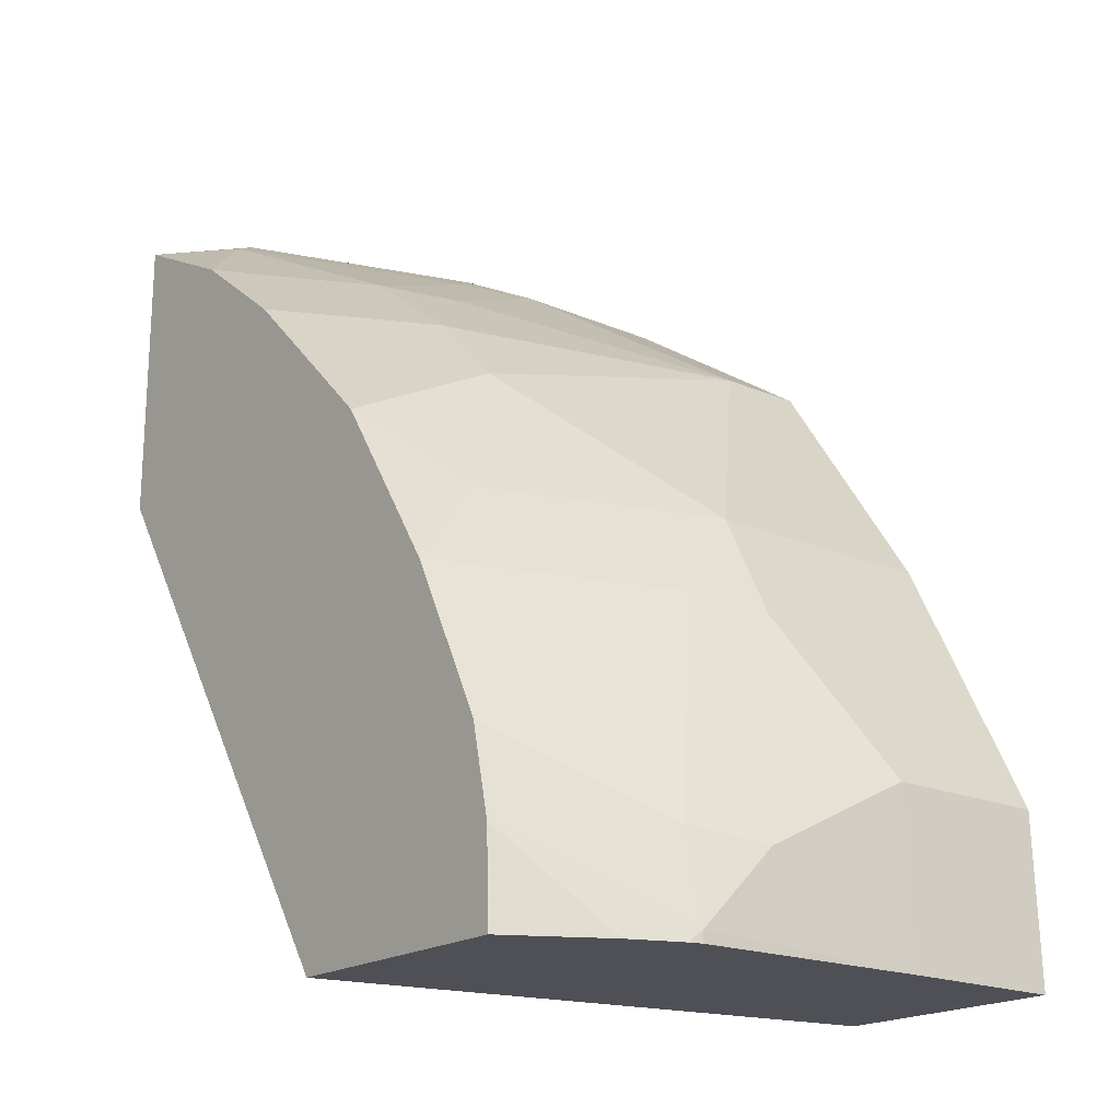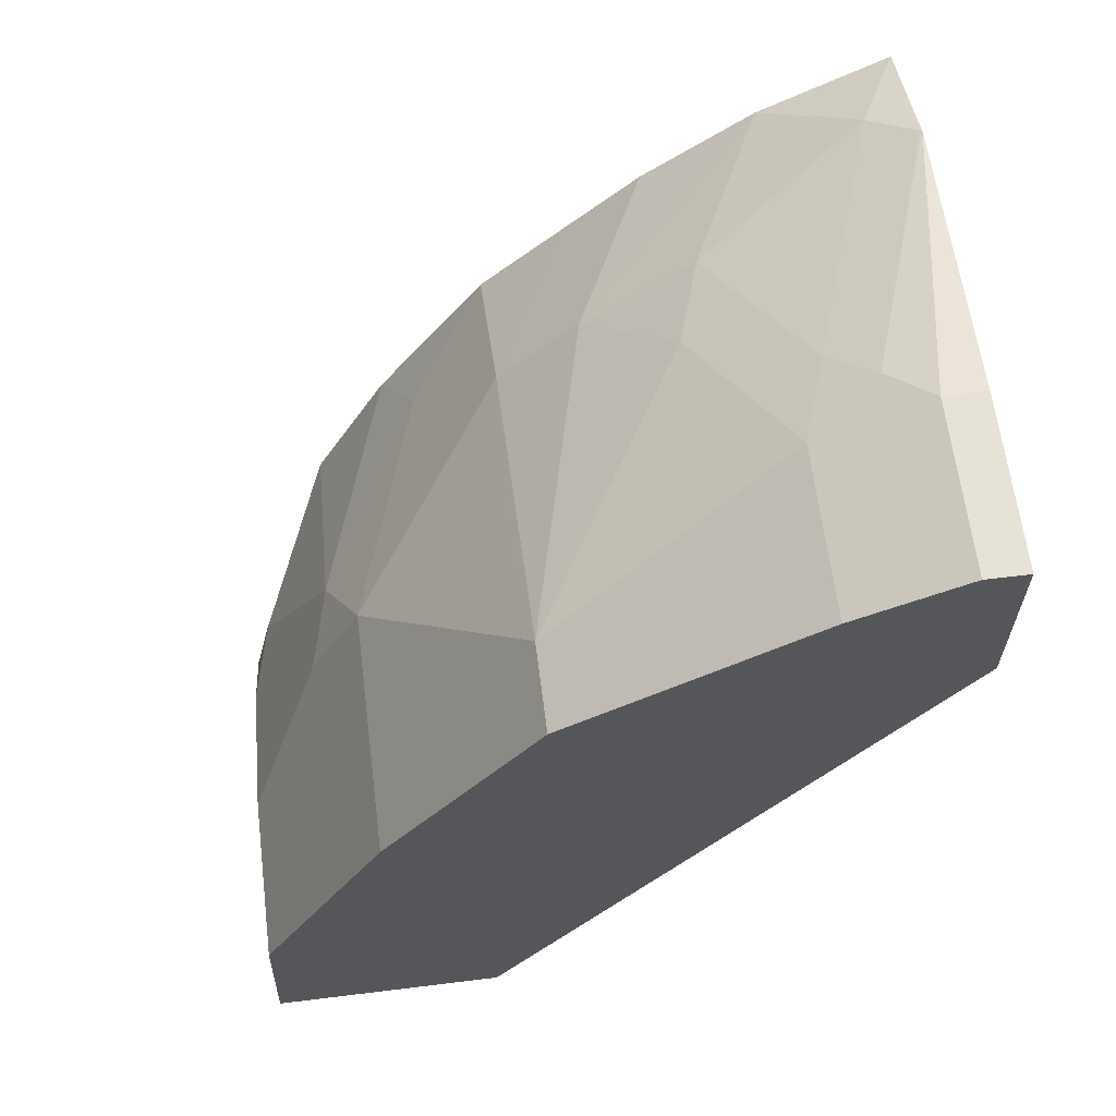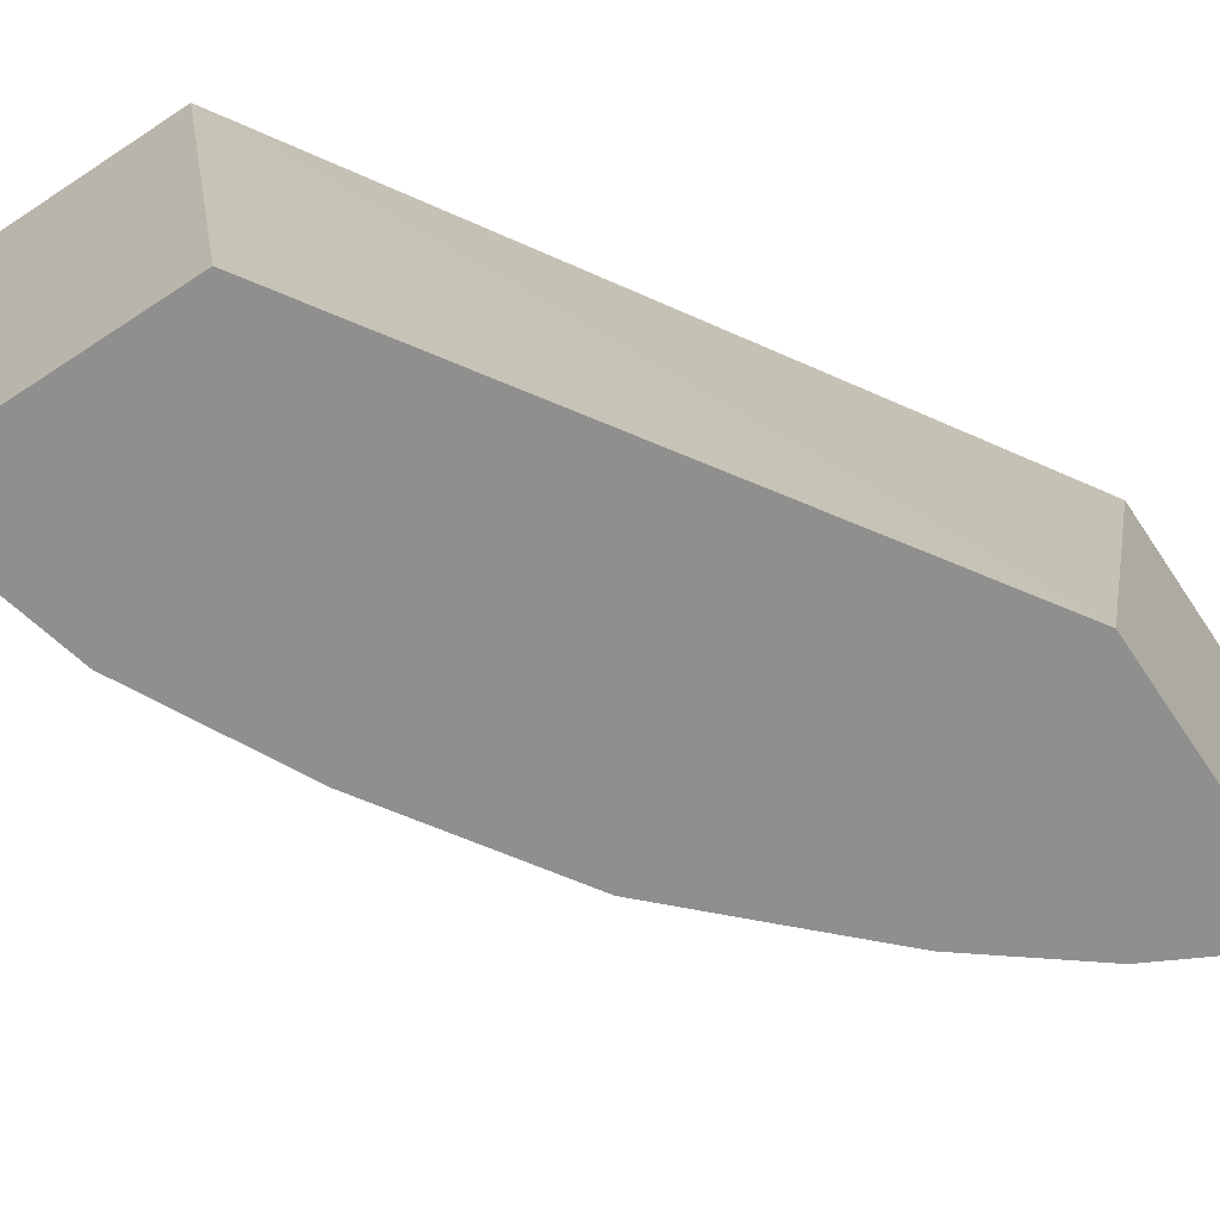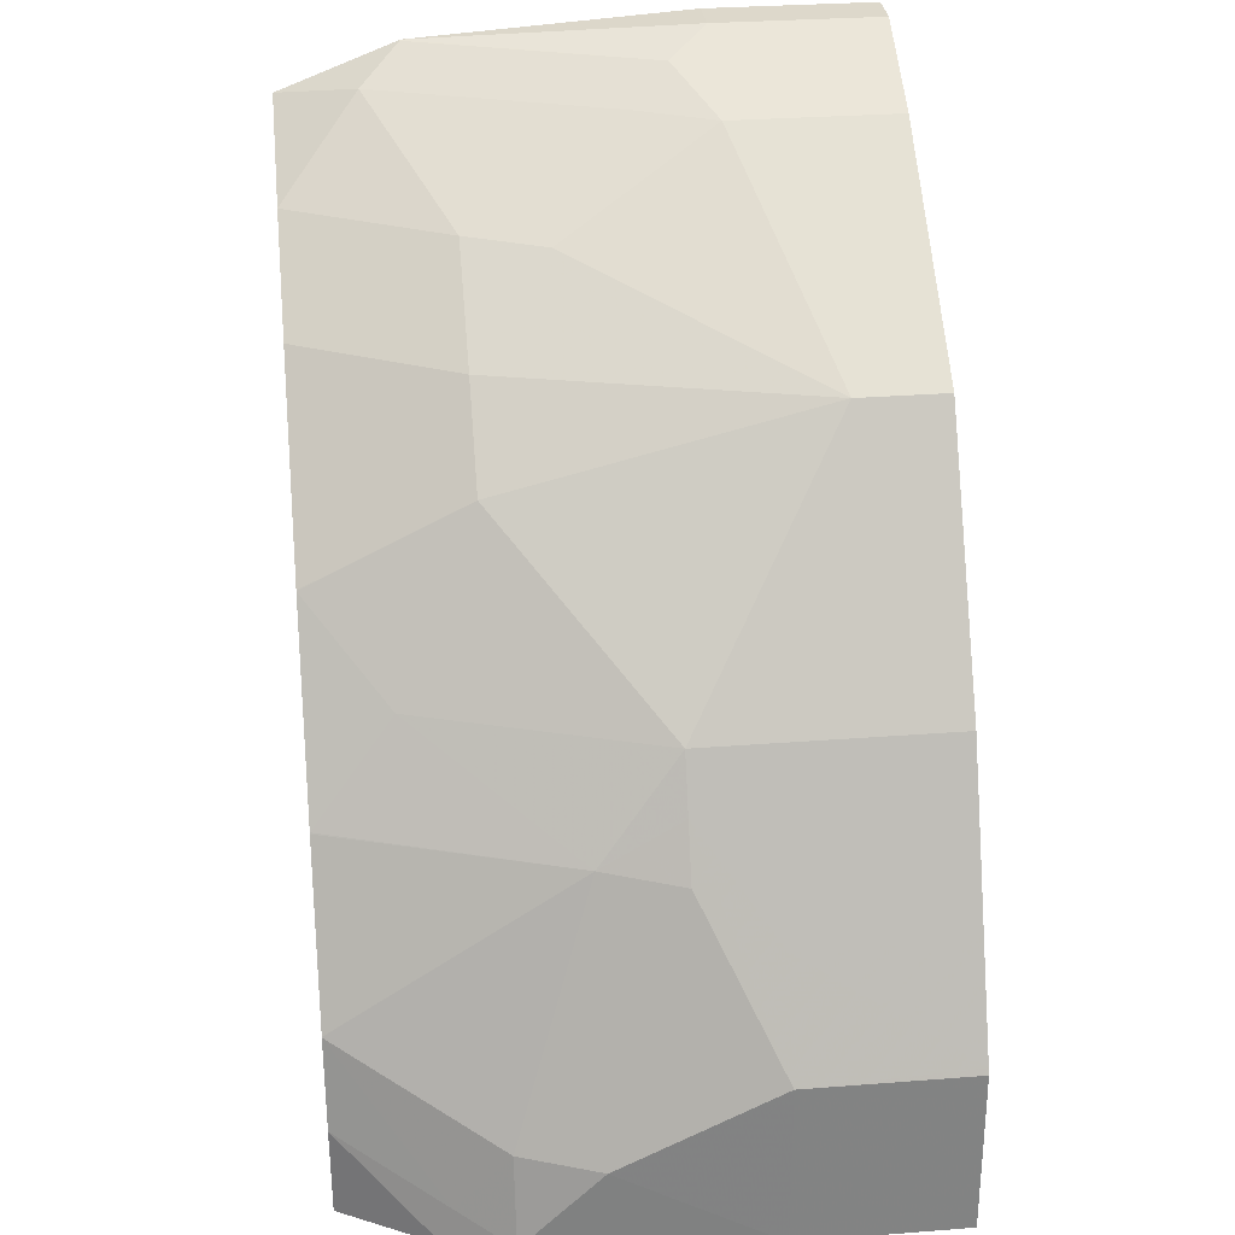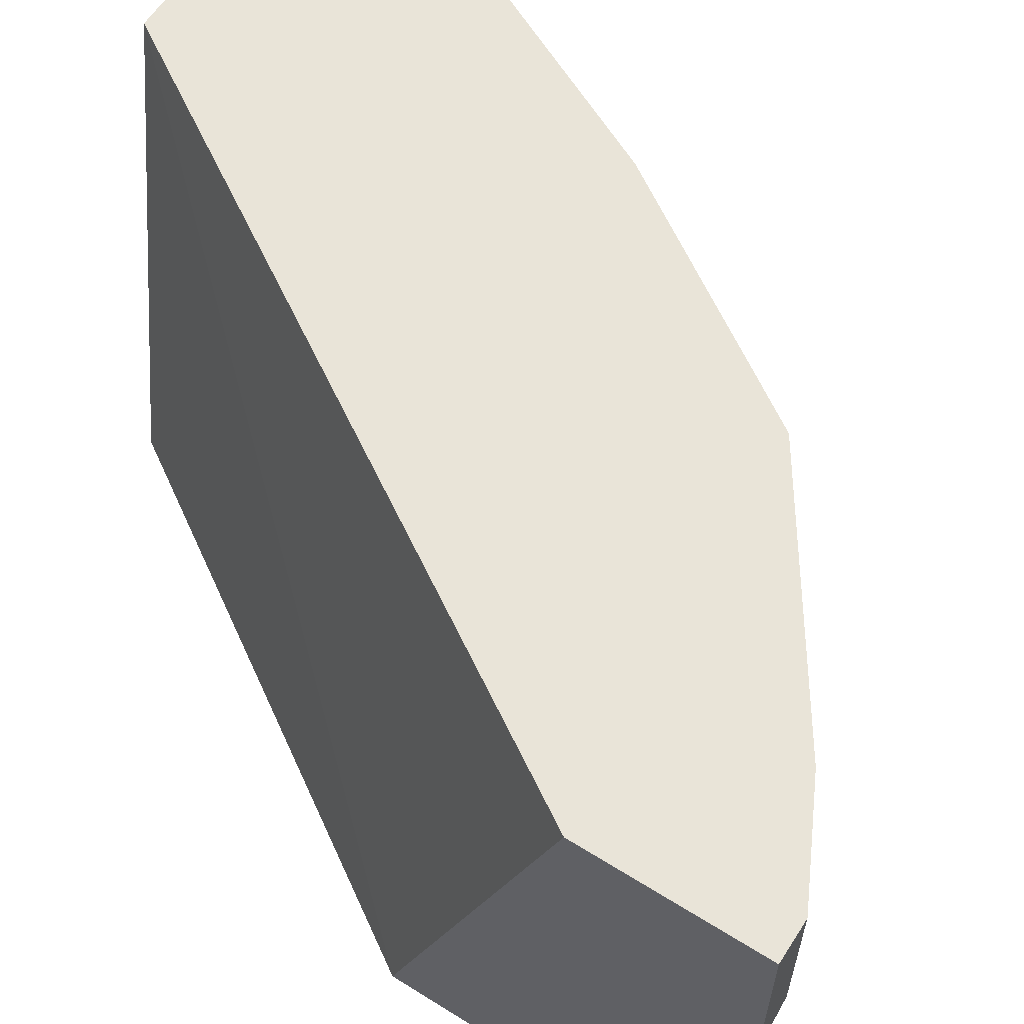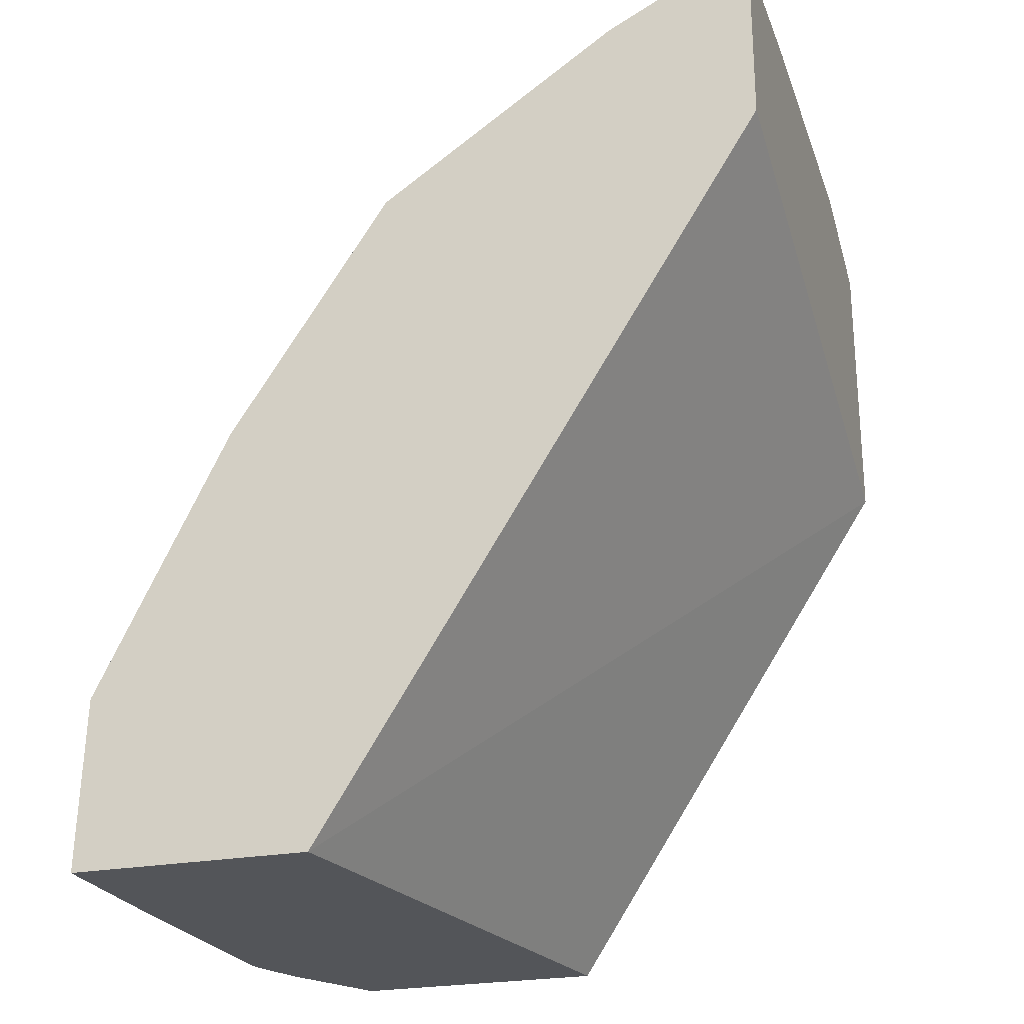
<metadata>
{"format":"obj","ext":"obj","renderer":"f3d","projection":"perspective","resolution":1024,"background":"white","views":[{"elev":-19.3,"azim":-129.0,"up":"+Y"},{"elev":63.2,"azim":-7.1,"up":"+Y"},{"elev":-65.2,"azim":33.7,"up":"+Z"},{"elev":31.4,"azim":-96.2,"up":"+Y"},{"elev":60.7,"azim":122.6,"up":"+Z"},{"elev":-24.2,"azim":17.8,"up":"+Y"}]}
</metadata>
<code>
v -0.7556 -0.07691 -0.03588
v -0.7556 -0.07691 0.0399
v -0.753 2.85e-06 -0.03588
v -0.753 -0.03583 -0.1076
v -0.753 -0.07171 -0.1434
v -0.753 -0.07691 -0.1434
v -0.648 -0.07691 0.0399
v -0.753 2.85e-06 0.0399
v -0.7516 0.002741 0.0399
v -0.7291 0.04785 -0.03588
v -0.7052 0.09566 -0.07172
v -0.7171 0.07175 -0.07172
v -0.744 -0.03137 -0.1434
v -0.7082 0.07621 -0.1076
v -0.7422 -0.07691 -0.1721
v -0.7515 -0.07691 -0.1494
v -0.741 -0.05974 -0.1673
v -0.6028 -0.07691 -0.2147
v -0.4476 0.1621 -0.2147
v -0.4476 0.2415 0.0399
v -0.7291 0.04785 0.0399
v -0.7052 0.09566 0.0399
v -0.6932 0.1196 -0.07172
v -0.7083 0.004463 -0.2147
v -0.6574 0.1196 -0.1793
v -0.6721 0.07672 -0.2147
v -0.6724 0.07617 -0.2147
v -0.7081 0.004737 -0.2147
v -0.7185 -0.07691 -0.2147
v -0.7172 -0.03587 -0.2147
v -0.4476 0.2931 -0.2147
v -0.4476 0.3227 0.0399
v -0.6932 0.1196 0.0399
v -0.6215 0.2271 -5.78e-06
v -0.6275 0.2062 -0.0538
v -0.6215 0.1912 -0.1434
v -0.6216 0.1553 -0.2147
v -0.5016 0.2647 -0.2147
v -0.4662 0.3003 -0.1793
v -0.4482 0.3137 -0.1613
v -0.4476 0.3136 -0.1619
v -0.4476 0.3227 -0.03588
v -0.4662 0.3227 0.0399
v -0.6215 0.2271 0.0399
v -0.514 0.2988 -0.03588
v -0.5498 0.2629 -0.1076
v -0.5857 0.2271 -0.1434
v -0.5856 0.1915 -0.2147
v -0.6214 0.1556 -0.2147
v -0.5022 0.2644 -0.2147
v -0.502 0.3003 -0.07172
v -0.4841 0.3137 -0.0538
v -0.5379 0.2644 -0.1434
v -0.4476 0.314 -0.1608
v -0.4662 0.3227 -0.03588
v -0.4874 0.3121 0.0399
v -0.514 0.2988 0.0399
v -0.5112 0.3001 0.0399
v -0.4901 0.3107 -0.03588
v -0.55 0.227 -0.2147
f 23 35 36
f 23 36 25
f 25 36 37
f 25 37 26
f 32 42 55
f 31 39 40
f 31 40 41
f 32 55 43
f 23 34 35
f 34 57 45
f 31 38 39
f 23 44 34
f 18 60 50
f 19 32 20
f 19 42 32
f 19 54 42
f 19 41 54
f 19 31 41
f 18 31 19
f 18 38 31
f 18 50 38
f 18 48 60
f 18 49 48
f 18 37 49
f 34 45 46
f 23 33 44
f 34 46 47
f 46 51 53
f 34 36 35
f 18 26 37
f 55 59 56
f 52 55 54
f 52 59 55
f 47 60 48
f 47 50 60
f 47 53 50
f 46 53 47
f 45 51 46
f 45 52 51
f 45 59 52
f 45 56 59
f 34 47 36
f 45 58 56
f 43 55 56
f 42 54 55
f 40 52 54
f 40 54 41
f 39 53 51
f 39 50 53
f 39 52 40
f 39 51 52
f 38 50 39
f 36 49 37
f 36 48 49
f 36 47 48
f 45 57 58
f 18 27 26
f 34 44 57
f 18 24 28
f 3 10 11
f 3 9 10
f 3 8 9
f 2 9 8
f 2 21 9
f 2 22 21
f 2 33 22
f 2 44 33
f 2 57 44
f 2 58 57
f 2 56 58
f 2 43 56
f 3 11 12
f 2 32 43
f 1 7 2
f 1 18 7
f 1 29 18
f 1 15 29
f 1 16 15
f 1 6 16
f 1 5 6
f 1 4 5
f 1 3 4
f 1 8 3
f 1 2 8
f 18 28 27
f 2 20 32
f 3 12 4
f 2 7 20
f 4 12 14
f 18 30 24
f 4 13 5
f 18 29 30
f 17 24 30
f 15 30 29
f 15 17 30
f 14 28 24
f 14 27 28
f 14 25 26
f 14 23 25
f 13 14 24
f 13 24 17
f 11 23 14
f 14 26 27
f 11 22 33
f 11 33 23
f 5 15 16
f 5 16 6
f 5 13 17
f 4 14 13
f 7 18 19
f 5 17 15
f 9 21 10
f 10 21 22
f 10 22 11
f 11 14 12
f 7 19 20

</code>
